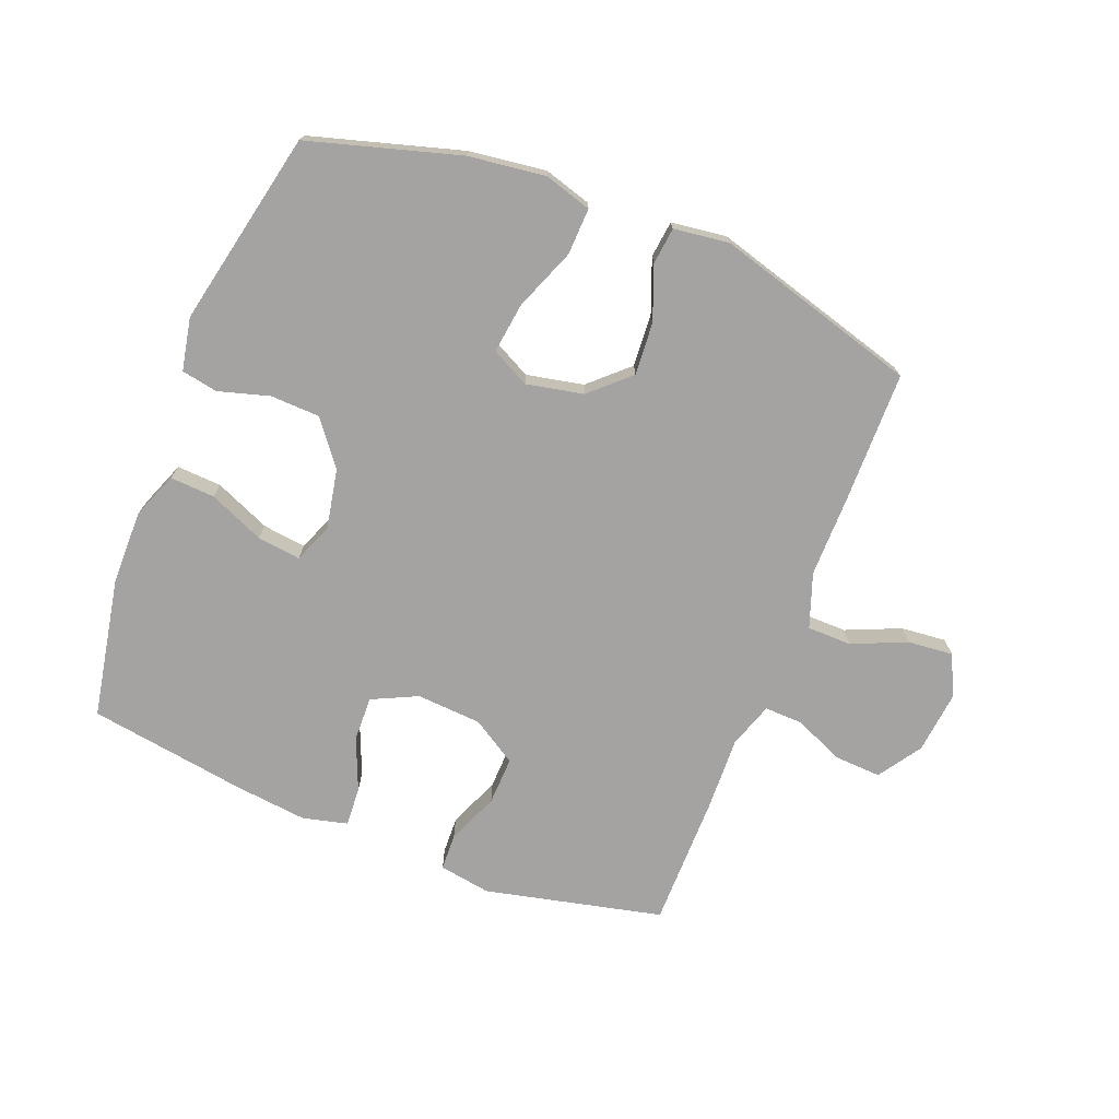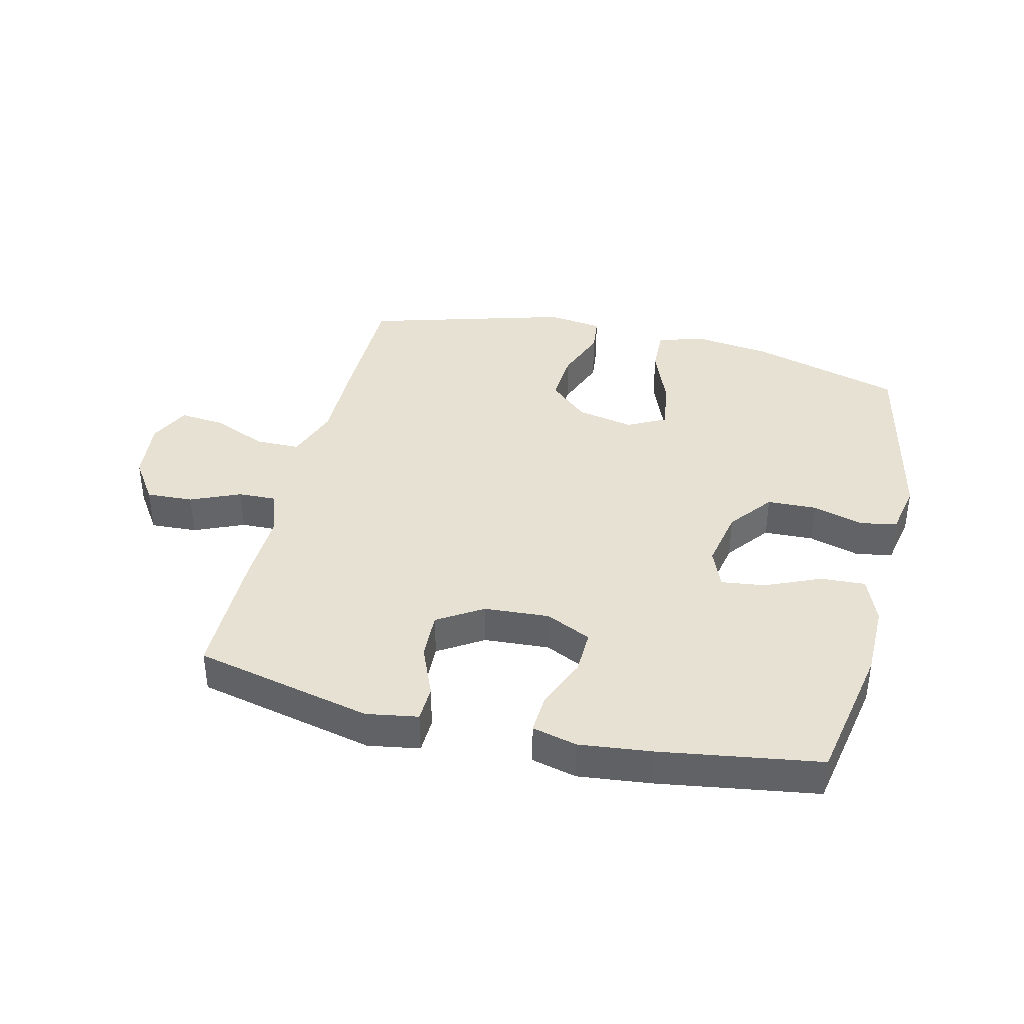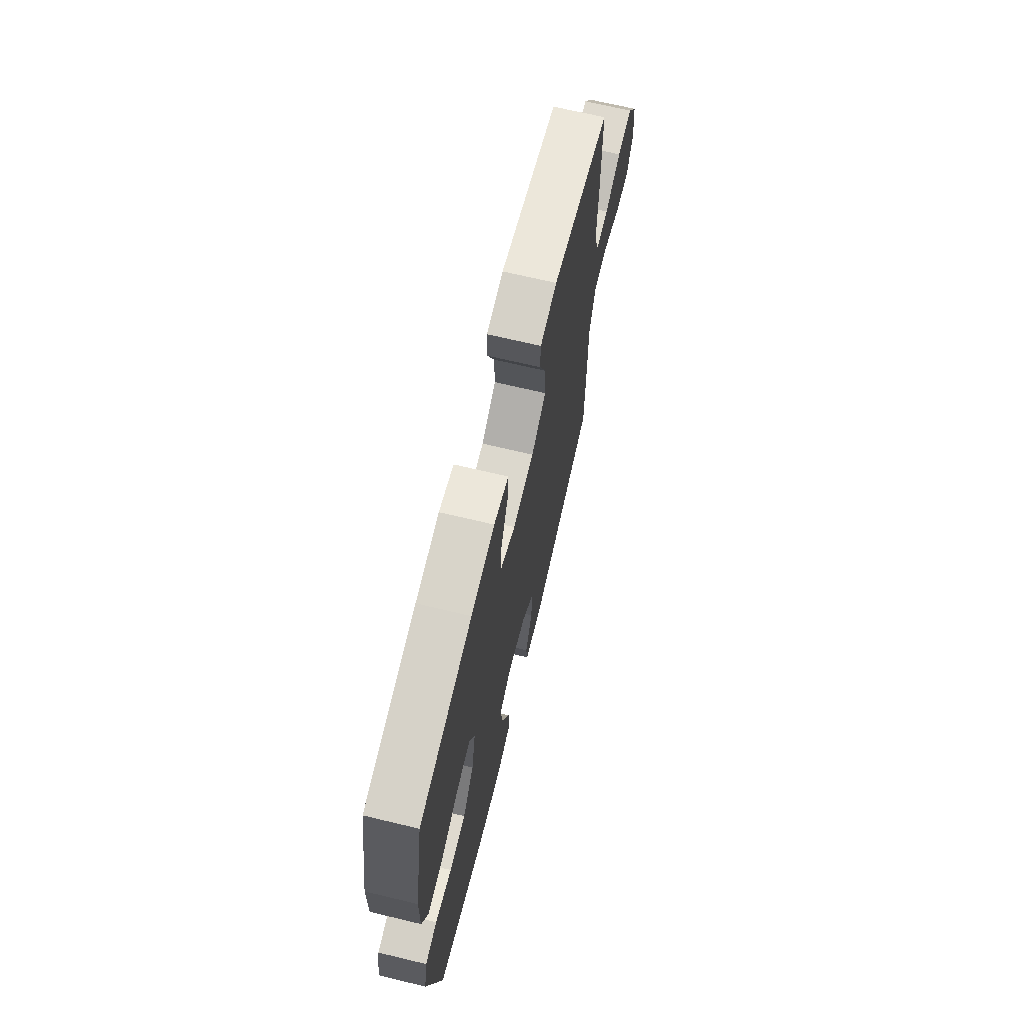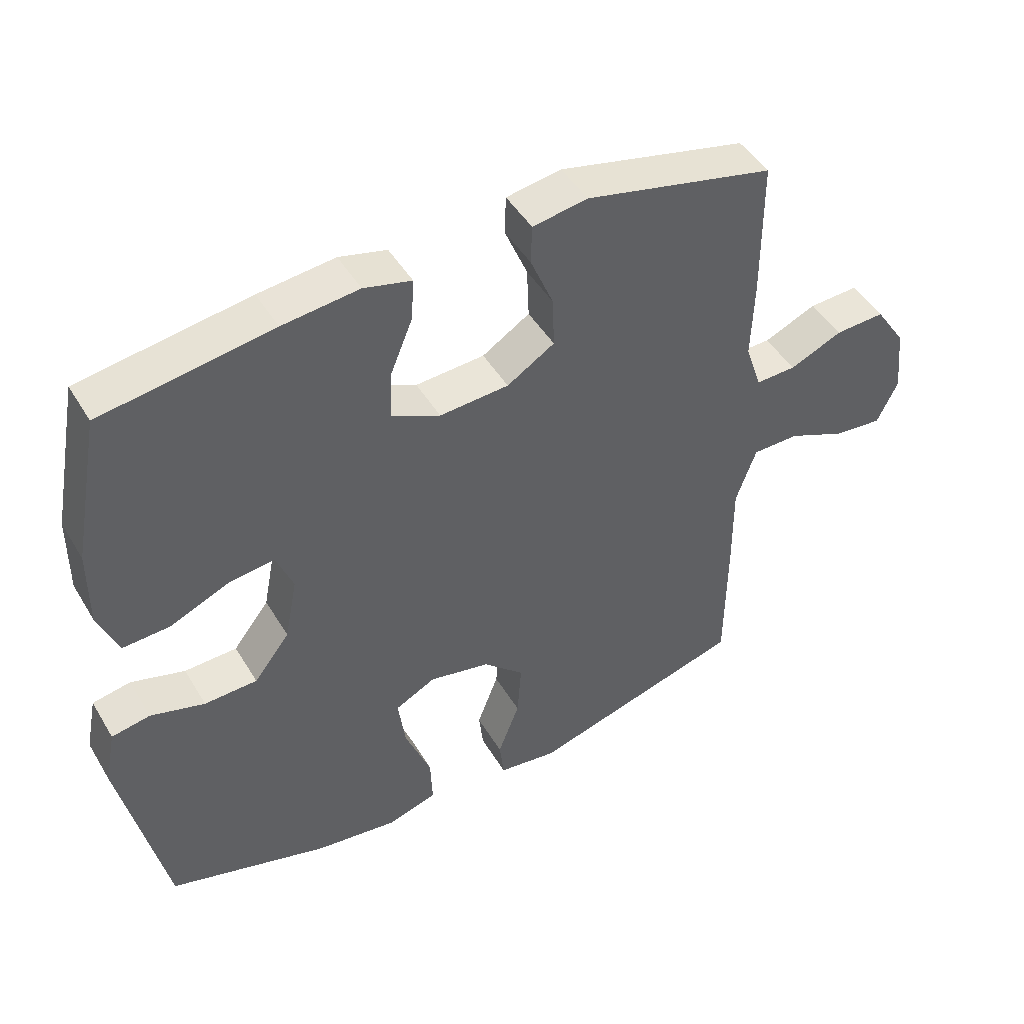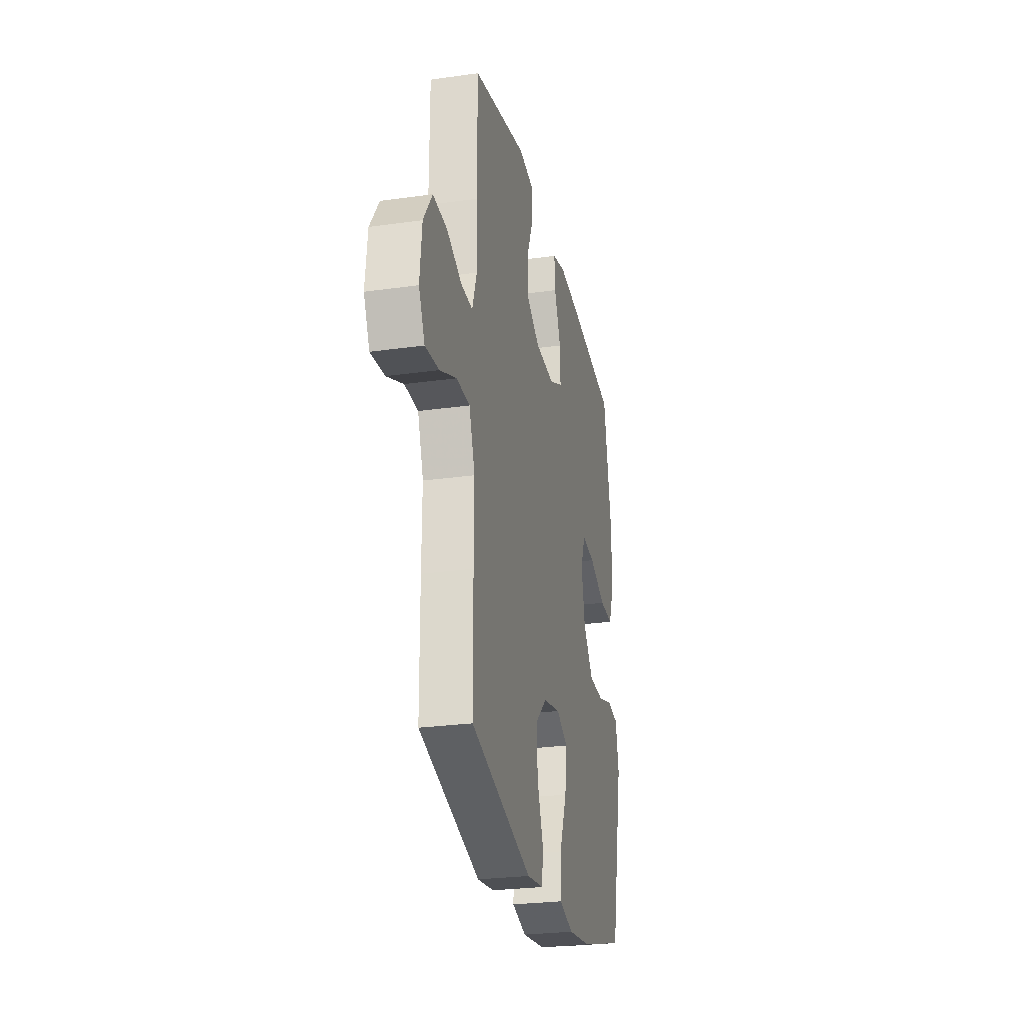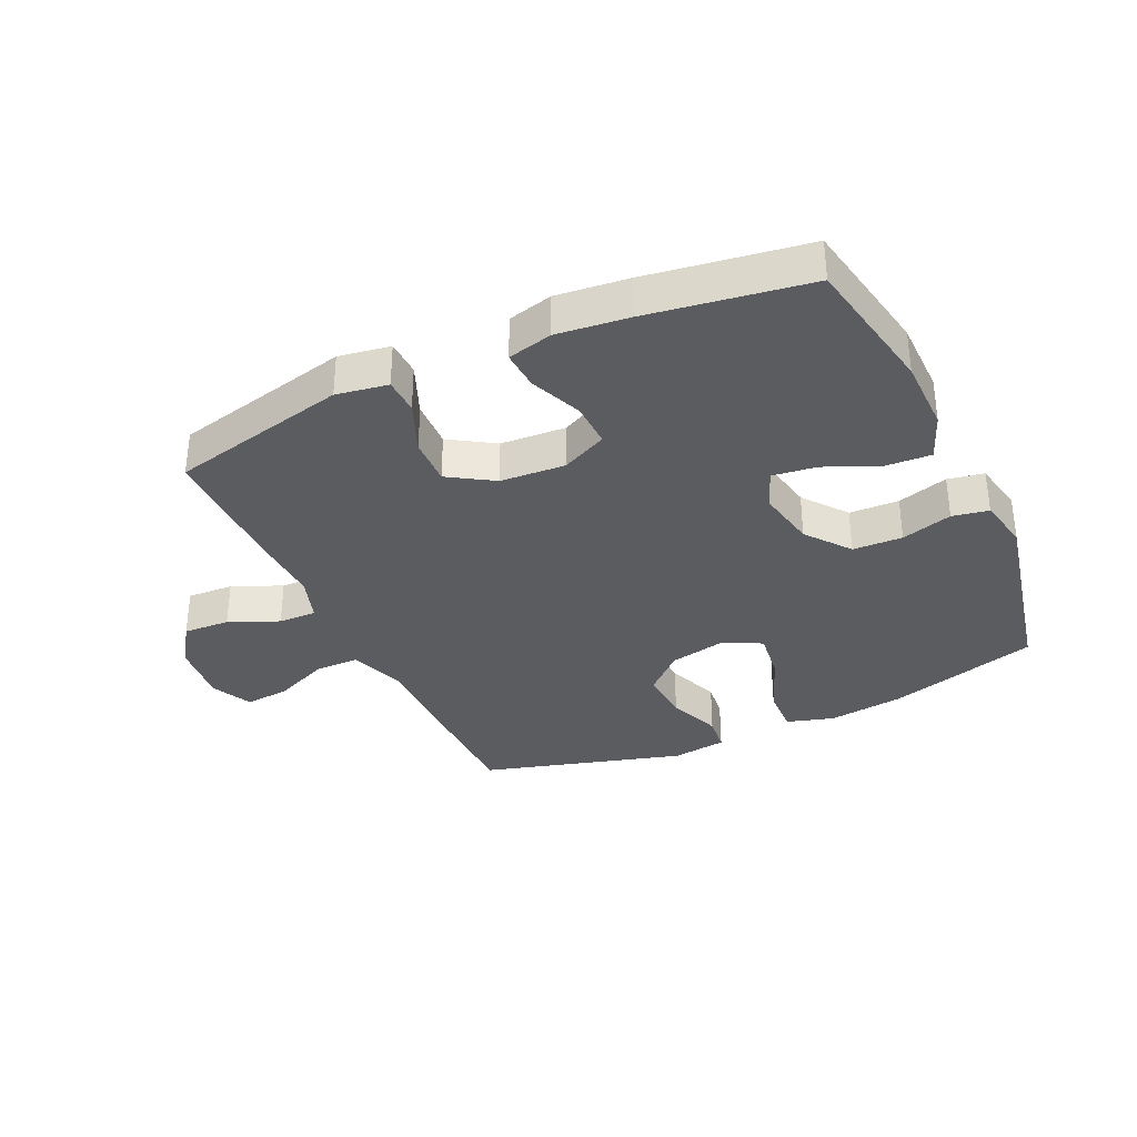
<metadata>
{"format":"obj","ext":"obj","renderer":"f3d","projection":"perspective","resolution":1024,"background":"white","views":[{"elev":-73.1,"azim":158.6,"up":"+Y"},{"elev":38.9,"azim":13.6,"up":"+Y"},{"elev":68.5,"azim":103.5,"up":"+Z"},{"elev":46.5,"azim":150.5,"up":"+Z"},{"elev":-26.5,"azim":-77.5,"up":"+Z"},{"elev":-34.2,"azim":25.0,"up":"+Y"}]}
</metadata>
<code>
v -0.5 0.07 -0.5
v -0.502 0.07 -0.288
v -0.501 0.07 -0.152
v -0.532 0.07 -0.064
v -0.604 0.07 -0.063
v -0.693 0.07 -0.101
v -0.767 0.07 -0.108
v -0.799 0.07 -0.041
v -0.788 0.07 0.061
v -0.741 0.07 0.131
v -0.665 0.07 0.127
v -0.584 0.07 0.092
v -0.522 0.07 0.09
v -0.497 0.07 0.164
v -0.501 0.07 0.283
v -0.5 0.07 0.5
v -0.21 0.07 0.566
v -0.126 0.07 0.552
v -0.124 0.07 0.493
v -0.159 0.07 0.409
v -0.162 0.07 0.331
v -0.089 0.07 0.285
v 0.017 0.07 0.278
v 0.091 0.07 0.313
v 0.089 0.07 0.386
v 0.054 0.07 0.471
v 0.05 0.07 0.535
v 0.123 0.07 0.553
v 0.24 0.07 0.54
v 0.5 0.07 0.5
v 0.543 0.07 0.272
v 0.544 0.07 0.151
v 0.514 0.07 0.075
v 0.441 0.07 0.079
v 0.351 0.07 0.118
v 0.28 0.07 0.127
v 0.254 0.07 0.063
v 0.273 0.07 -0.035
v 0.328 0.07 -0.106
v 0.409 0.07 -0.109
v 0.492 0.07 -0.085
v 0.551 0.07 -0.096
v 0.568 0.07 -0.182
v 0.5 0.07 -0.5
v 0.254 0.07 -0.571
v 0.129 0.07 -0.587
v 0.052 0.07 -0.564
v 0.055 0.07 -0.488
v 0.095 0.07 -0.387
v 0.106 0.07 -0.305
v 0.044 0.07 -0.273
v -0.049 0.07 -0.292
v -0.112 0.07 -0.35
v -0.106 0.07 -0.436
v -0.073 0.07 -0.523
v -0.08 0.07 -0.583
v -0.17 0.07 -0.595
v -0.5 0 -0.5
v -0.502 0 -0.288
v -0.501 0 -0.152
v -0.532 0 -0.064
v -0.604 0 -0.063
v -0.693 0 -0.101
v -0.767 0 -0.108
v -0.799 0 -0.041
v -0.788 0 0.061
v -0.741 0 0.131
v -0.665 0 0.127
v -0.584 0 0.092
v -0.522 0 0.09
v -0.497 0 0.164
v -0.501 0 0.283
v -0.5 0 0.5
v -0.21 0 0.566
v -0.126 0 0.552
v -0.124 0 0.493
v -0.159 0 0.409
v -0.162 0 0.331
v -0.089 0 0.285
v 0.017 0 0.278
v 0.091 0 0.313
v 0.089 0 0.386
v 0.054 0 0.471
v 0.05 0 0.535
v 0.123 0 0.553
v 0.24 0 0.54
v 0.5 0 0.5
v 0.543 0 0.272
v 0.544 0 0.151
v 0.514 0 0.075
v 0.441 0 0.079
v 0.351 0 0.118
v 0.28 0 0.127
v 0.254 0 0.063
v 0.273 0 -0.035
v 0.328 0 -0.106
v 0.409 0 -0.109
v 0.492 0 -0.085
v 0.551 0 -0.096
v 0.568 0 -0.182
v 0.5 0 -0.5
v 0.254 0 -0.571
v 0.129 0 -0.587
v 0.052 0 -0.564
v 0.055 0 -0.488
v 0.095 0 -0.387
v 0.106 0 -0.305
v 0.044 0 -0.273
v -0.049 0 -0.292
v -0.112 0 -0.35
v -0.106 0 -0.436
v -0.073 0 -0.523
v -0.08 0 -0.583
v -0.17 0 -0.595
f 54 55 56 57
f 53 54 57 1
f 52 53 1 2
f 51 52 2 3
f 46 47 48 49
f 46 49 50
f 45 46 50
f 44 45 50
f 43 44 50 51
f 40 41 42 43
f 39 40 43 51
f 32 33 34 35
f 32 35 36
f 31 32 36
f 30 31 36
f 29 30 36
f 28 29 36 37
f 25 26 27 28
f 24 25 28 37
f 17 18 19 20
f 17 20 21
f 14 15 16 17
f 13 14 17 21
f 9 10 11 12
f 9 12 13
f 8 9 13
f 5 6 7 8
f 4 5 8 13
f 38 39 51 3
f 23 24 37 38
f 22 23 38 3
f 13 21 22
f 3 4 13 22
f 114 113 112 111
f 58 114 111 110
f 59 58 110 109
f 60 59 109 108
f 106 105 104 103
f 107 106 103
f 107 103 102
f 107 102 101
f 108 107 101 100
f 100 99 98 97
f 108 100 97 96
f 92 91 90 89
f 93 92 89
f 93 89 88
f 93 88 87
f 93 87 86
f 94 93 86 85
f 85 84 83 82
f 94 85 82 81
f 77 76 75 74
f 78 77 74
f 74 73 72 71
f 78 74 71 70
f 69 68 67 66
f 70 69 66
f 70 66 65
f 65 64 63 62
f 70 65 62 61
f 60 108 96 95
f 95 94 81 80
f 60 95 80 79
f 79 78 70
f 79 70 61 60
f 1 58 59 2
f 2 59 60 3
f 3 60 61 4
f 4 61 62 5
f 5 62 63 6
f 6 63 64 7
f 7 64 65 8
f 8 65 66 9
f 9 66 67 10
f 10 67 68 11
f 11 68 69 12
f 12 69 70 13
f 13 70 71 14
f 14 71 72 15
f 15 72 73 16
f 16 73 74 17
f 17 74 75 18
f 18 75 76 19
f 19 76 77 20
f 20 77 78 21
f 21 78 79 22
f 22 79 80 23
f 23 80 81 24
f 24 81 82 25
f 25 82 83 26
f 26 83 84 27
f 27 84 85 28
f 28 85 86 29
f 29 86 87 30
f 30 87 88 31
f 31 88 89 32
f 32 89 90 33
f 33 90 91 34
f 34 91 92 35
f 35 92 93 36
f 36 93 94 37
f 37 94 95 38
f 38 95 96 39
f 39 96 97 40
f 40 97 98 41
f 41 98 99 42
f 42 99 100 43
f 43 100 101 44
f 44 101 102 45
f 45 102 103 46
f 46 103 104 47
f 47 104 105 48
f 48 105 106 49
f 49 106 107 50
f 50 107 108 51
f 51 108 109 52
f 52 109 110 53
f 53 110 111 54
f 54 111 112 55
f 55 112 113 56
f 56 113 114 57
f 57 114 58 1

</code>
